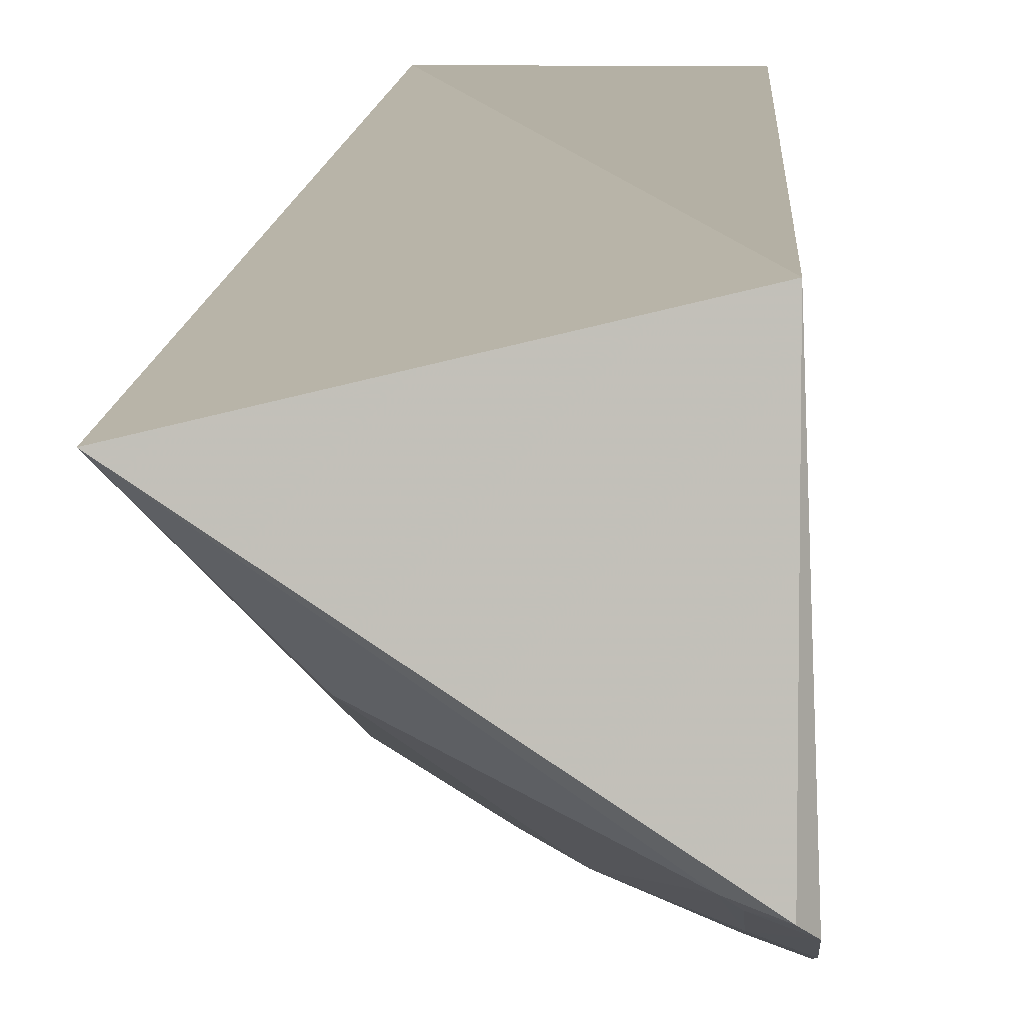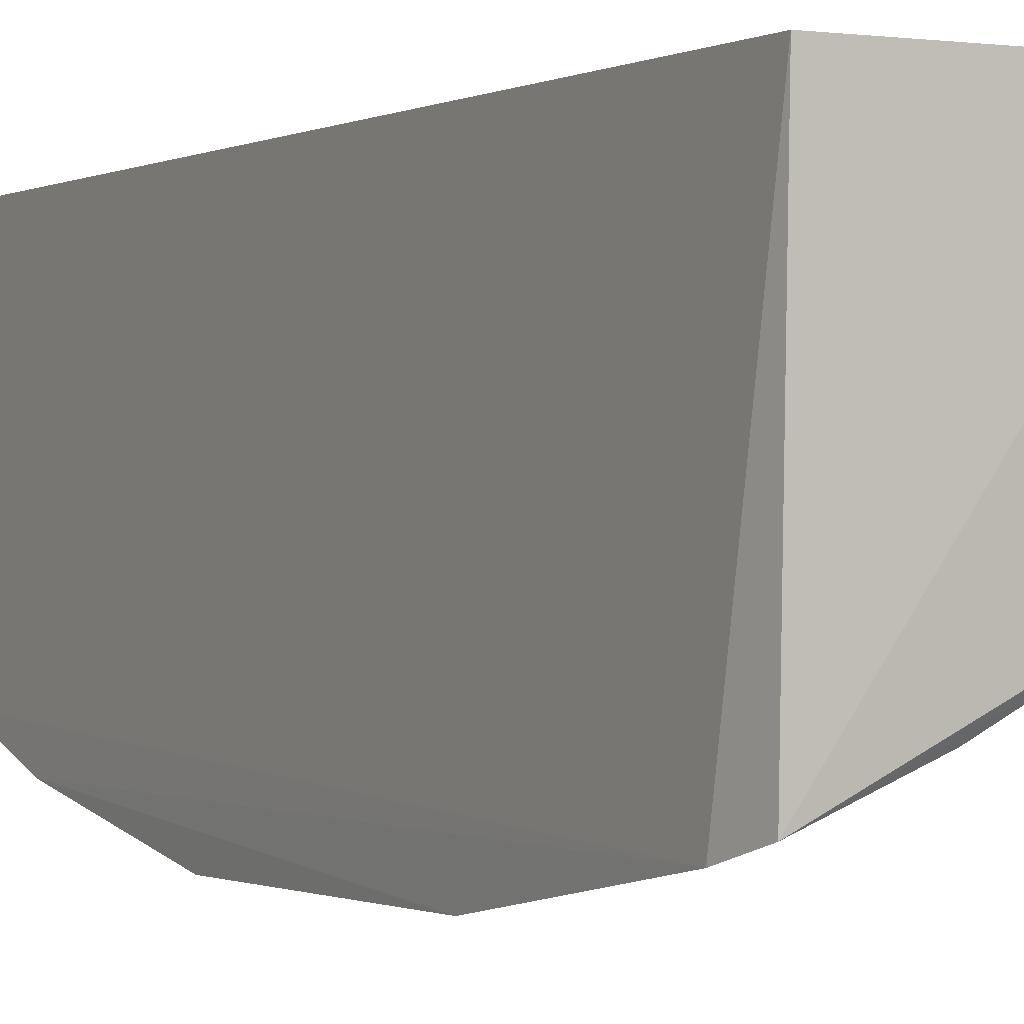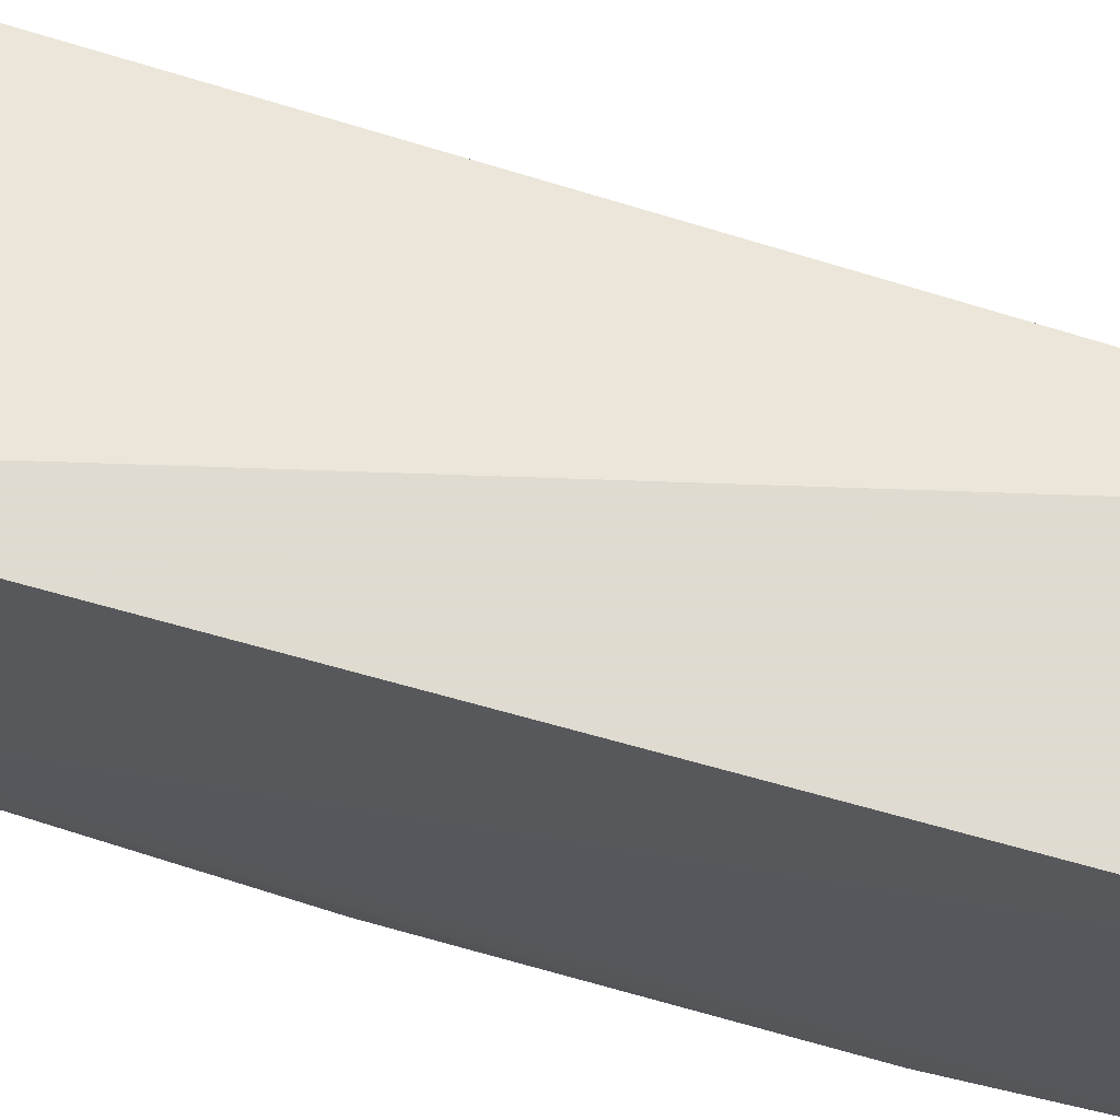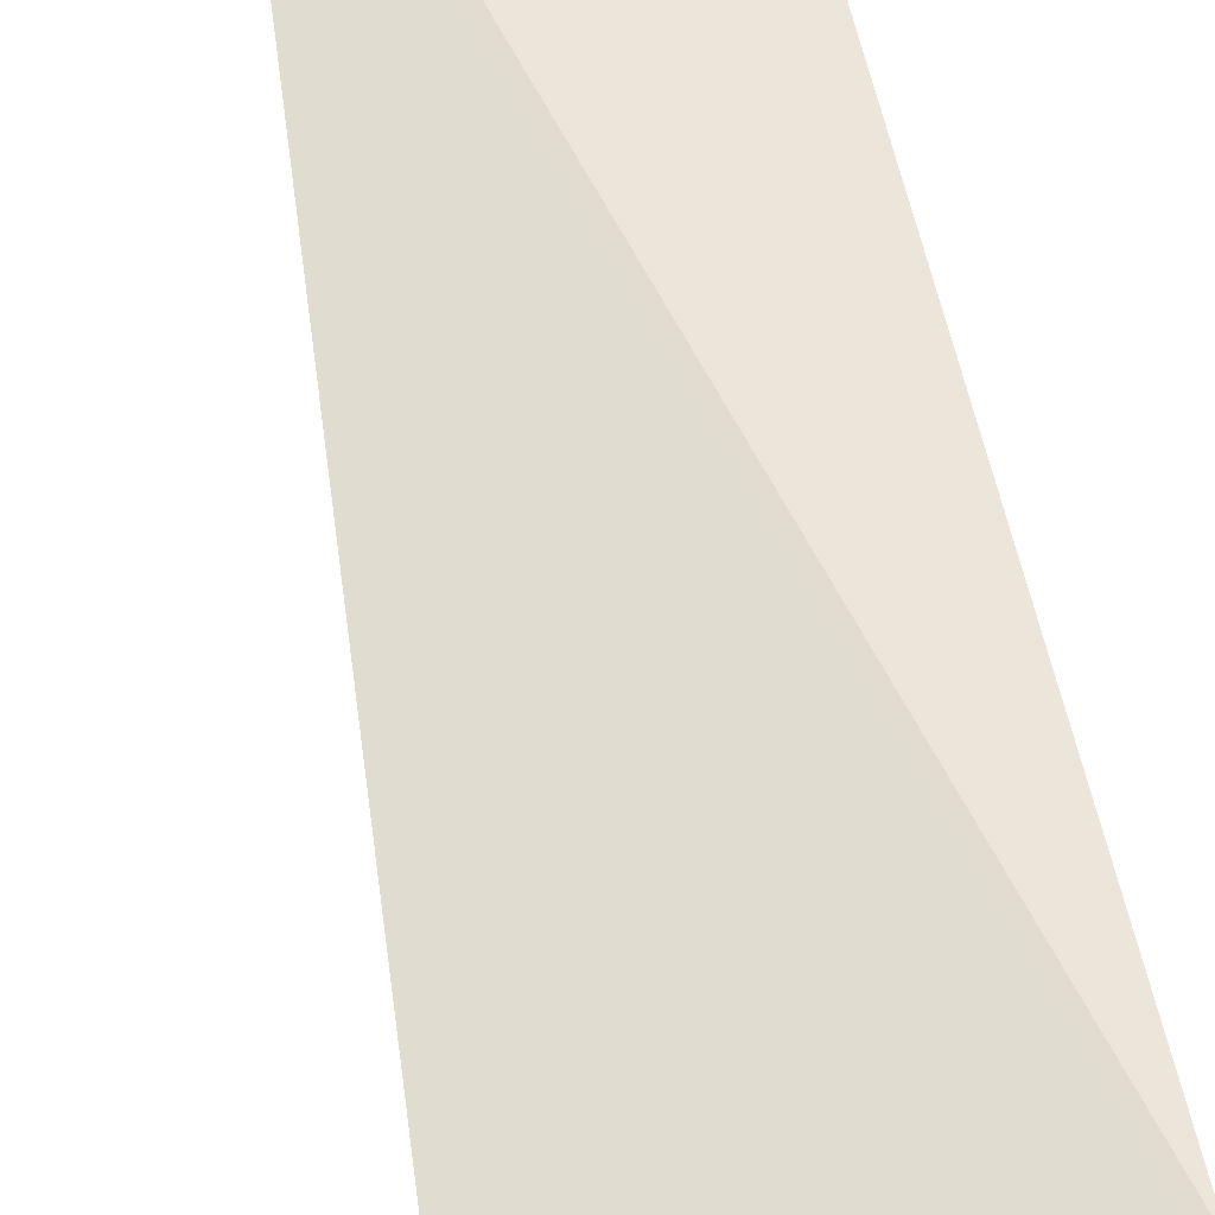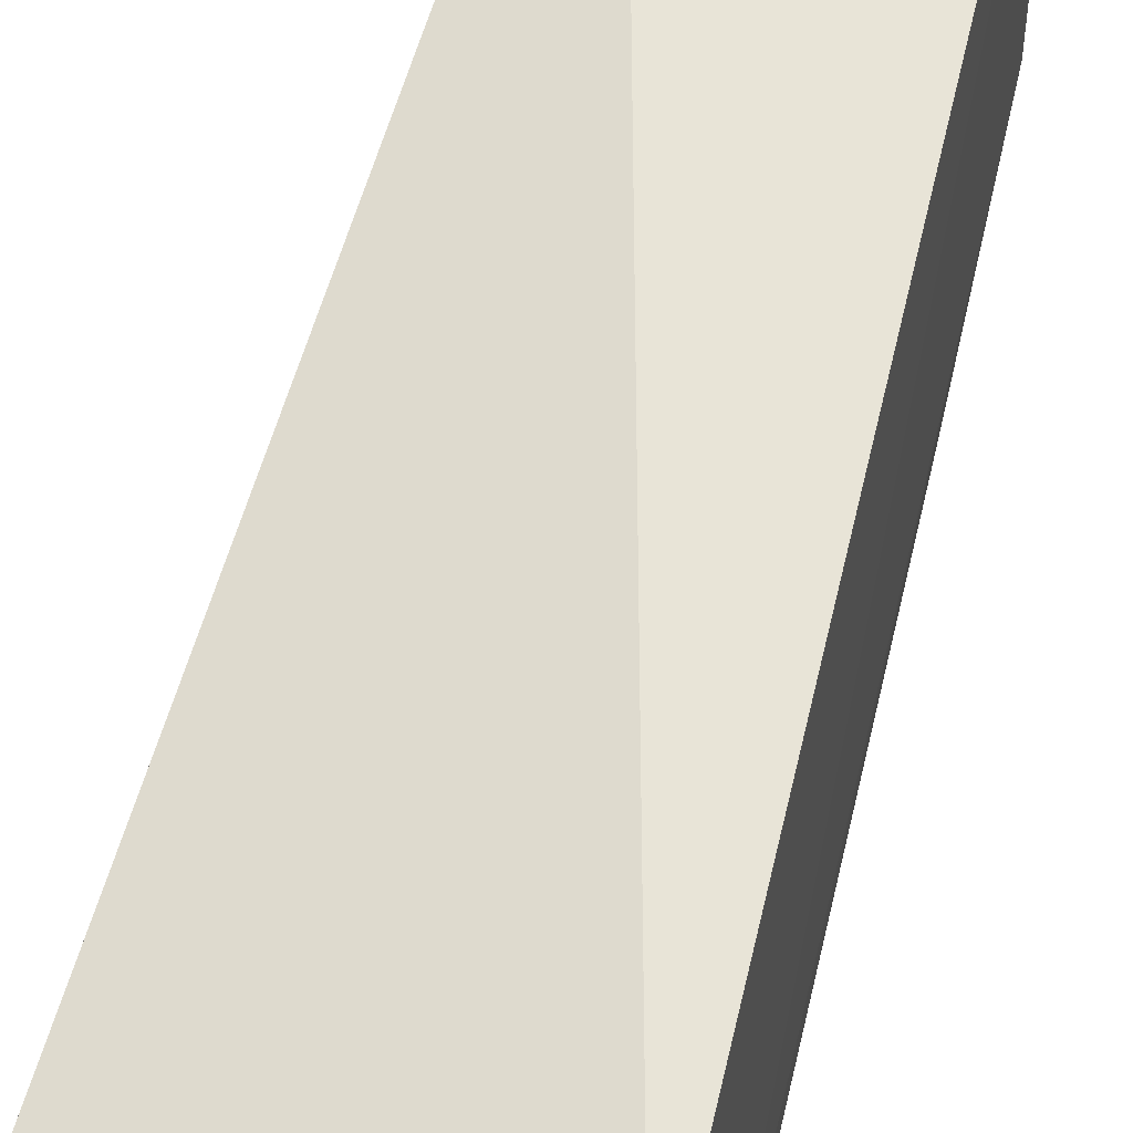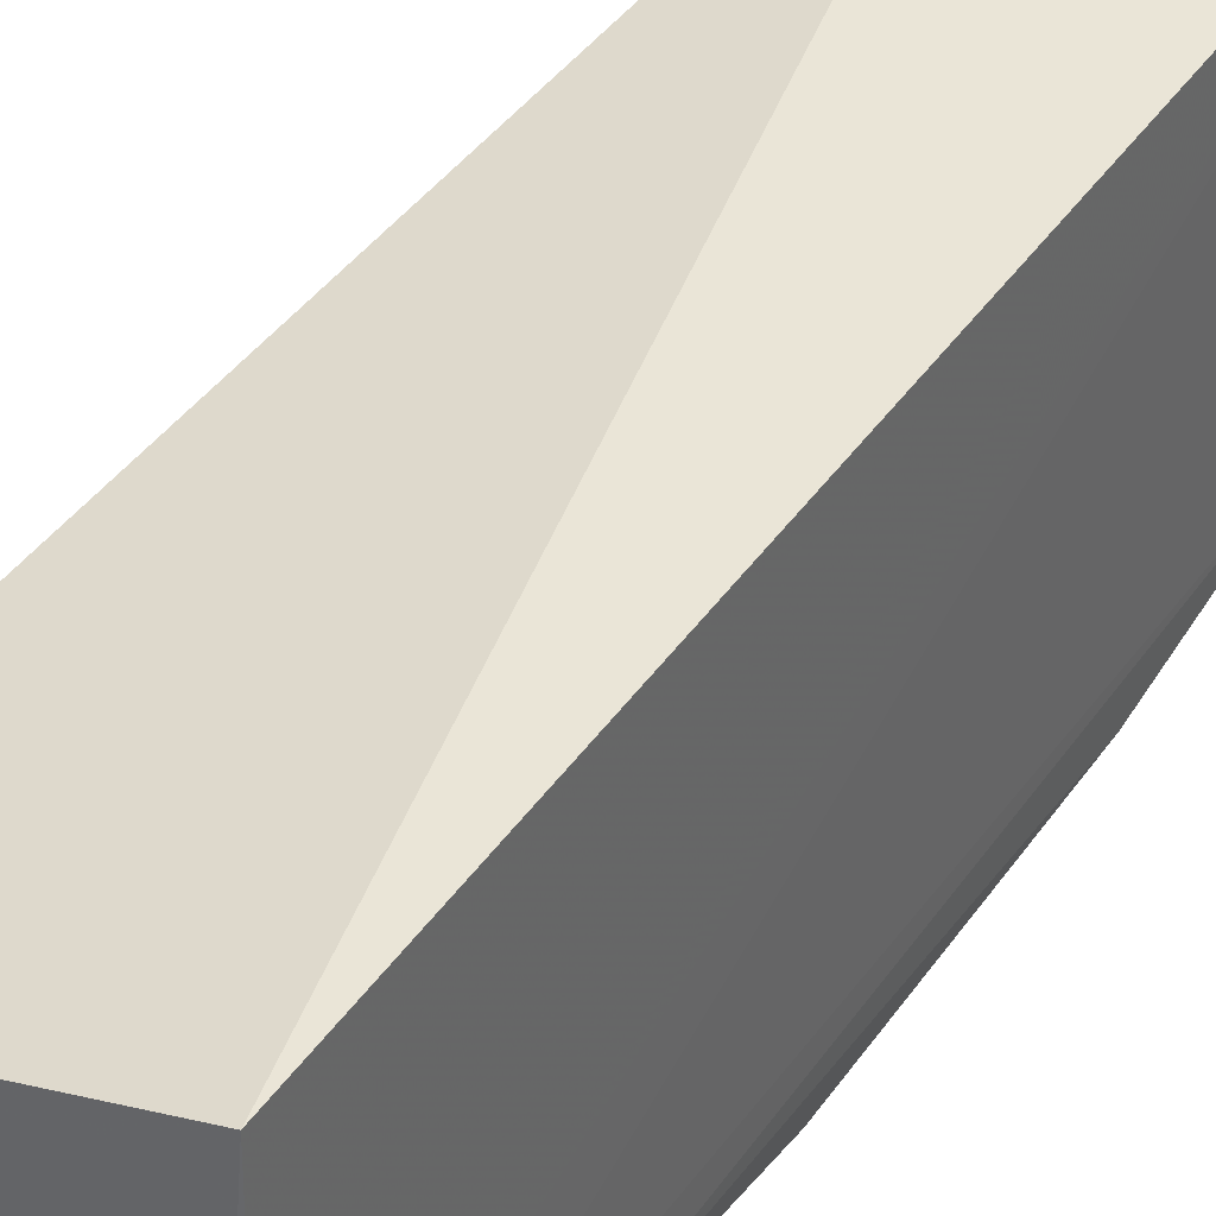
<metadata>
{"format":"obj","ext":"obj","renderer":"f3d","projection":"perspective","resolution":1024,"background":"white","views":[{"elev":11.5,"azim":-177.3,"up":"+Y"},{"elev":-0.5,"azim":-28.5,"up":"+Y"},{"elev":70.2,"azim":-74.5,"up":"+Y"},{"elev":55.2,"azim":168.6,"up":"+Y"},{"elev":61.3,"azim":-166.7,"up":"+Y"},{"elev":44.4,"azim":-147.1,"up":"+Y"}]}
</metadata>
<code>
v 0.1166 -0.3492 0.1253
v 0.2387 -0.2384 -0.2516
v 0.2124 -0.2123 0.1439
v 0.1215 -0.2123 0.1439
v 0.1215 -0.2123 -0.2348
v 0.1198 -0.3439 0.1427
v 0.1165 -0.3348 -0.2144
v 0.2015 -0.3163 0.09502
v 0.1213 -0.3179 -0.2498
v 0.1723 -0.3299 0.1094
v 0.2032 -0.3043 0.14
v 0.2007 -0.3155 -0.1398
v 0.117 -0.322 -0.2447
v 0.1297 -0.3449 0.1243
v 0.1866 -0.3149 0.1387
v 0.2 -0.2855 -0.2266
v 0.1301 -0.3607 -0.0815
v 0.1293 -0.3306 -0.2126
v 0.158 -0.3296 0.1389
v 0.1344 -0.3134 -0.2476
v 0.1866 -0.3302 -0.1105
v 0.1582 -0.3445 0.06533
v 0.117 -0.3651 -0.08196
v 0.1572 -0.3285 -0.183
v 0.1299 -0.3177 -0.2427
v 0.1868 -0.3301 0.06555
v 0.1167 -0.3643 0.03624
v 0.1715 -0.3294 -0.1542
v 0.1163 -0.3492 -0.1701
v 0.1296 -0.3599 0.03589
v 0.1582 -0.3449 -0.1104
v 0.1294 -0.3447 -0.1689
f 5 3 2
f 5 4 3
f 6 3 4
f 6 4 1
f 7 1 4
f 9 5 2
f 11 8 2
f 11 2 3
f 11 3 6
f 12 2 8
f 13 5 9
f 13 7 4
f 13 4 5
f 14 6 1
f 15 10 8
f 15 8 11
f 15 11 6
f 16 2 12
f 18 7 13
f 19 14 10
f 19 10 15
f 19 15 6
f 19 6 14
f 20 9 2
f 20 2 16
f 21 12 8
f 22 10 14
f 24 16 12
f 24 20 16
f 24 18 20
f 25 20 18
f 25 18 13
f 25 13 9
f 25 9 20
f 26 8 10
f 26 10 22
f 26 21 8
f 26 17 21
f 27 14 1
f 28 24 12
f 28 12 21
f 29 23 27
f 29 27 1
f 29 1 7
f 29 17 23
f 30 26 22
f 30 17 26
f 30 22 14
f 30 14 27
f 30 27 23
f 30 23 17
f 31 28 21
f 31 21 17
f 32 18 24
f 32 24 28
f 32 28 31
f 32 31 17
f 32 17 29
f 32 29 7
f 32 7 18

</code>
